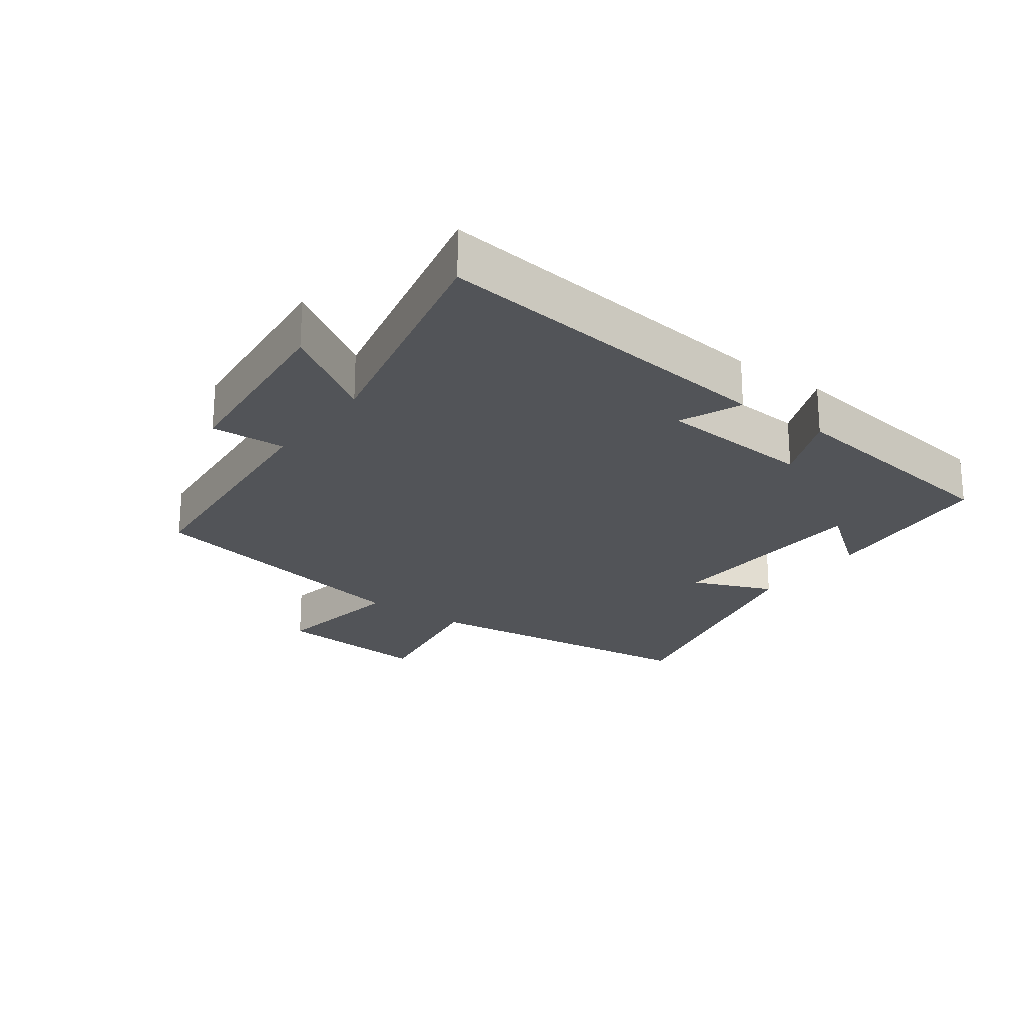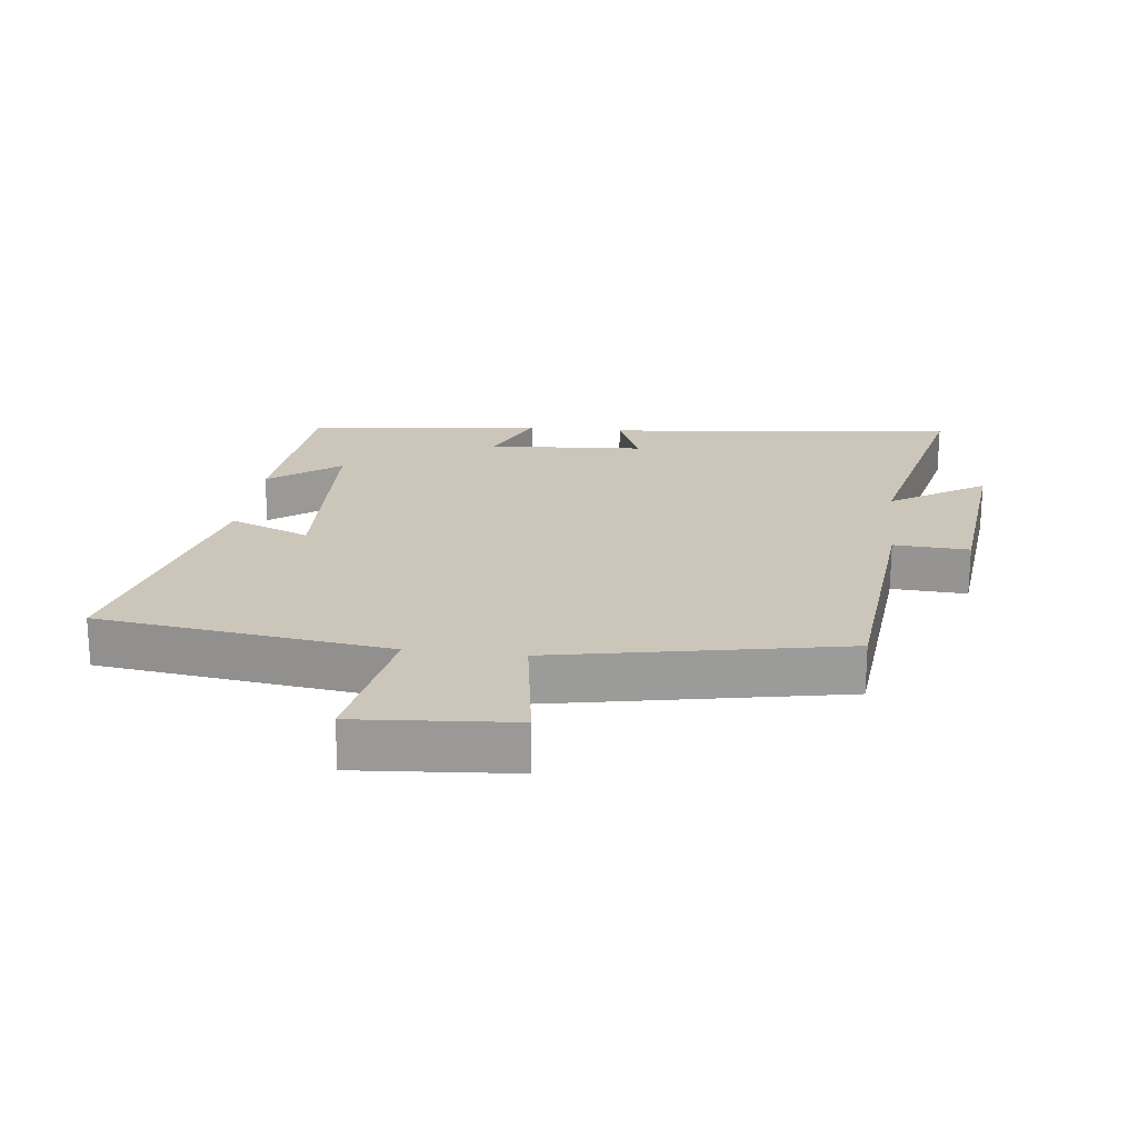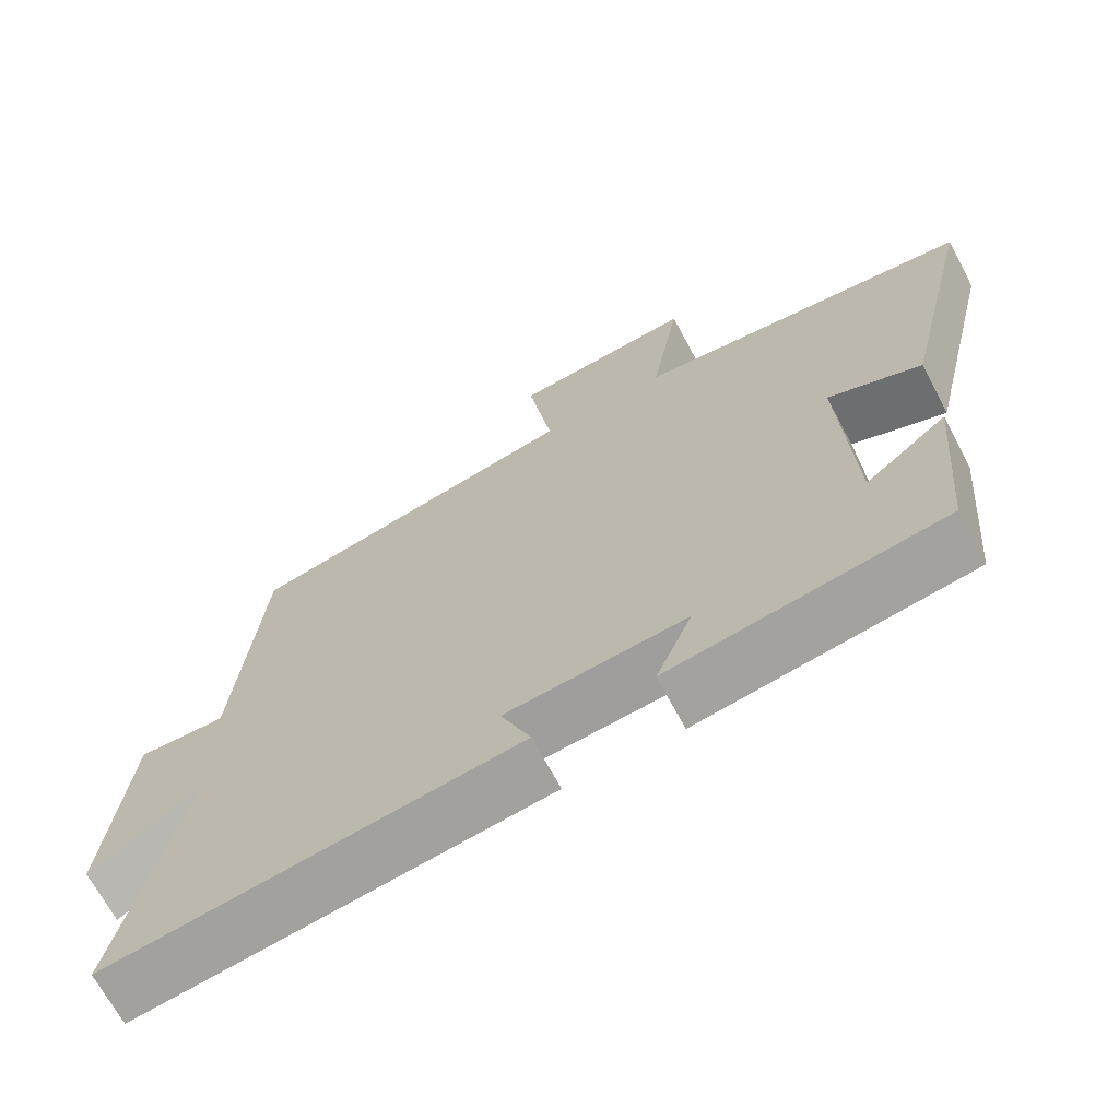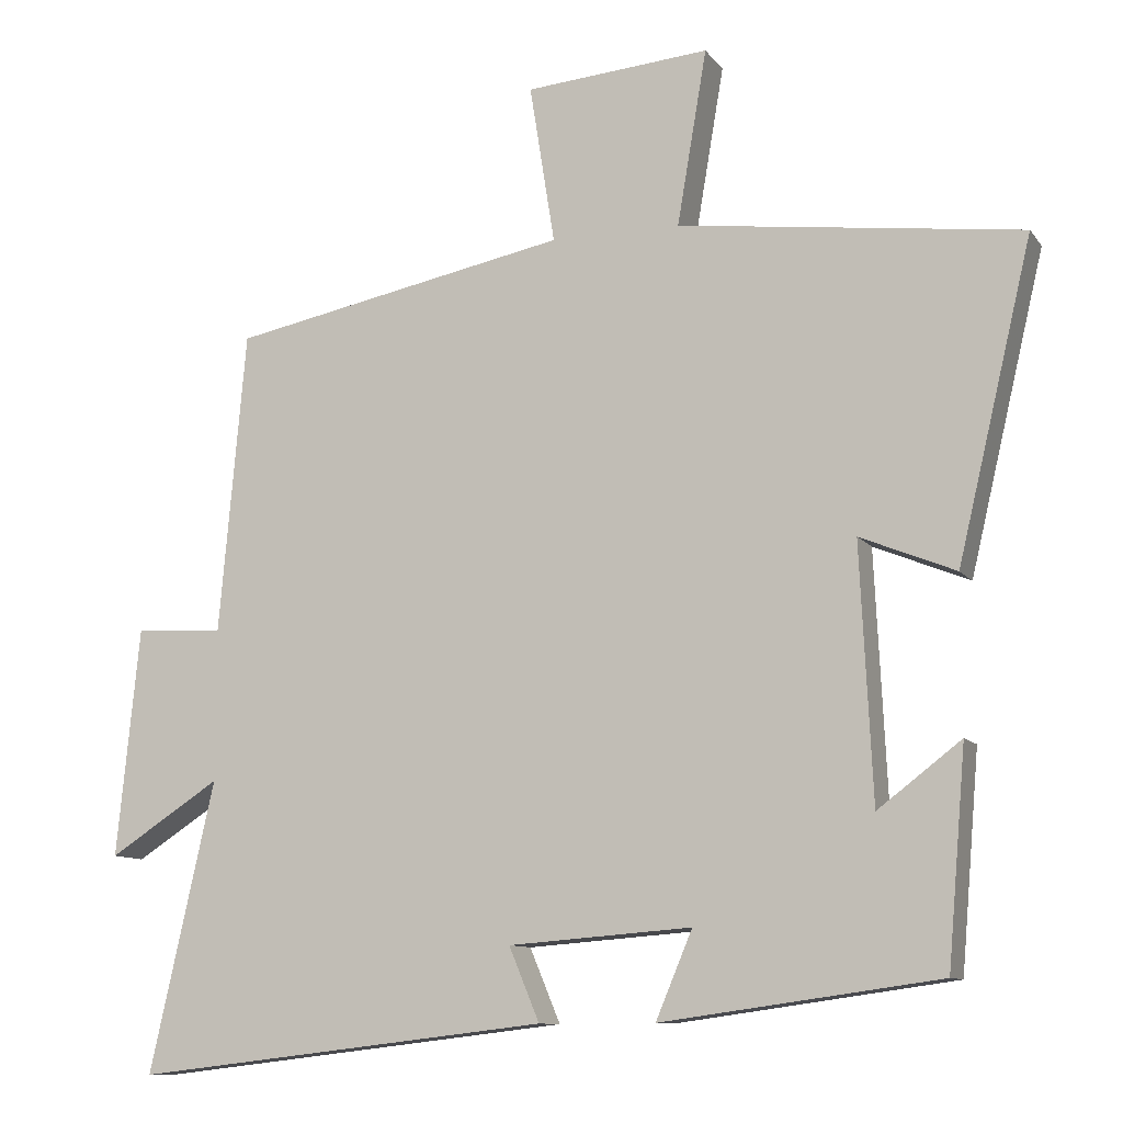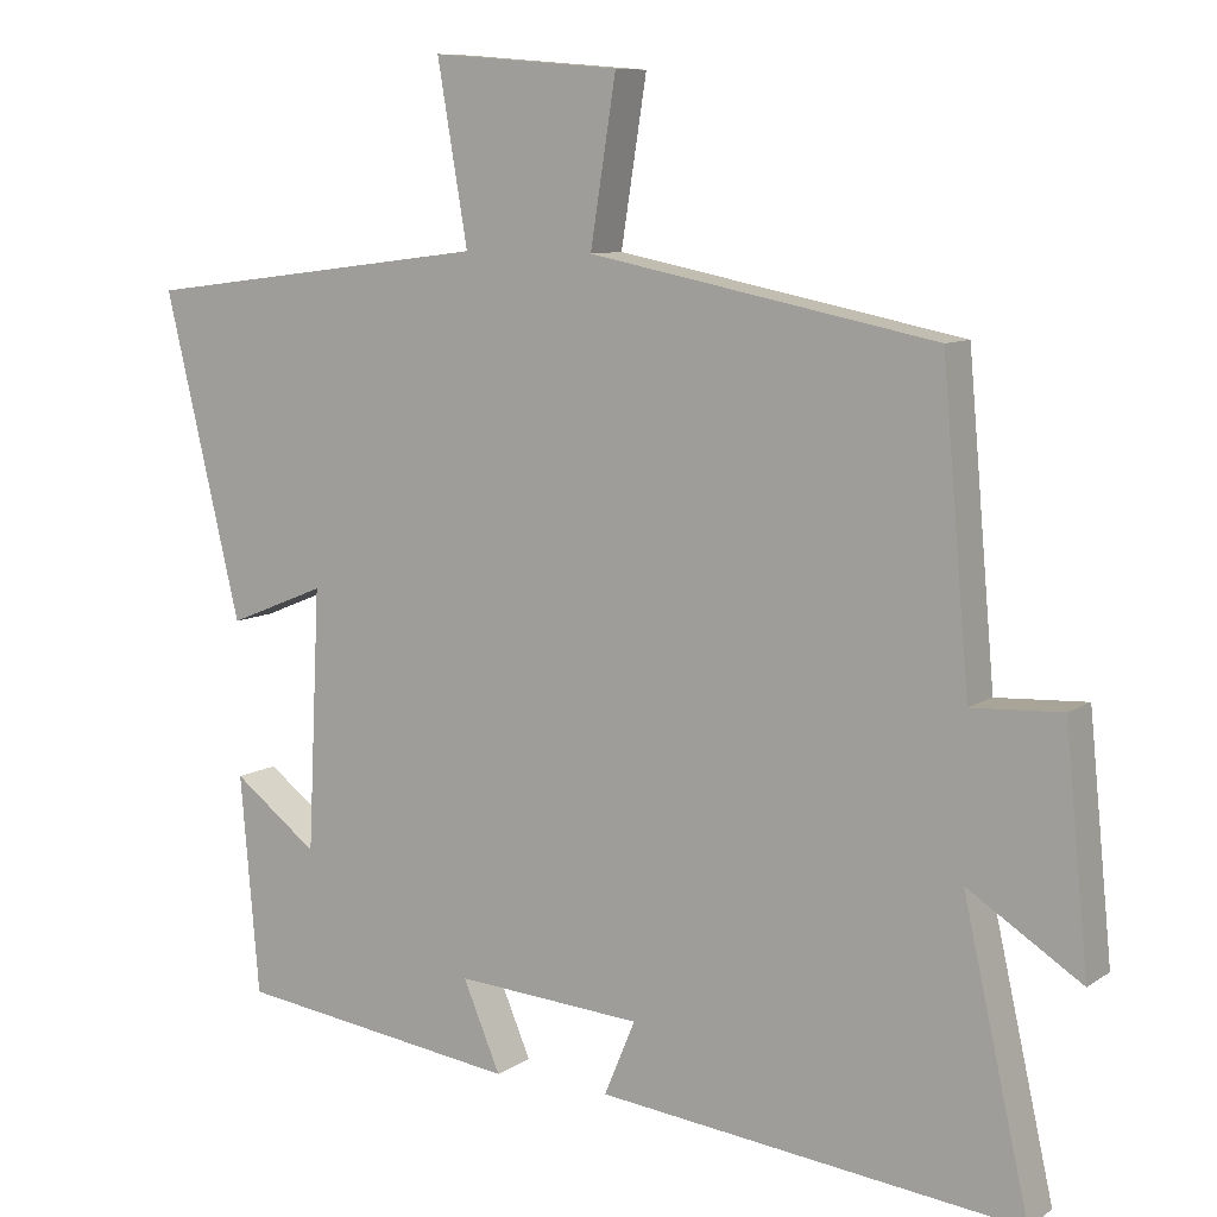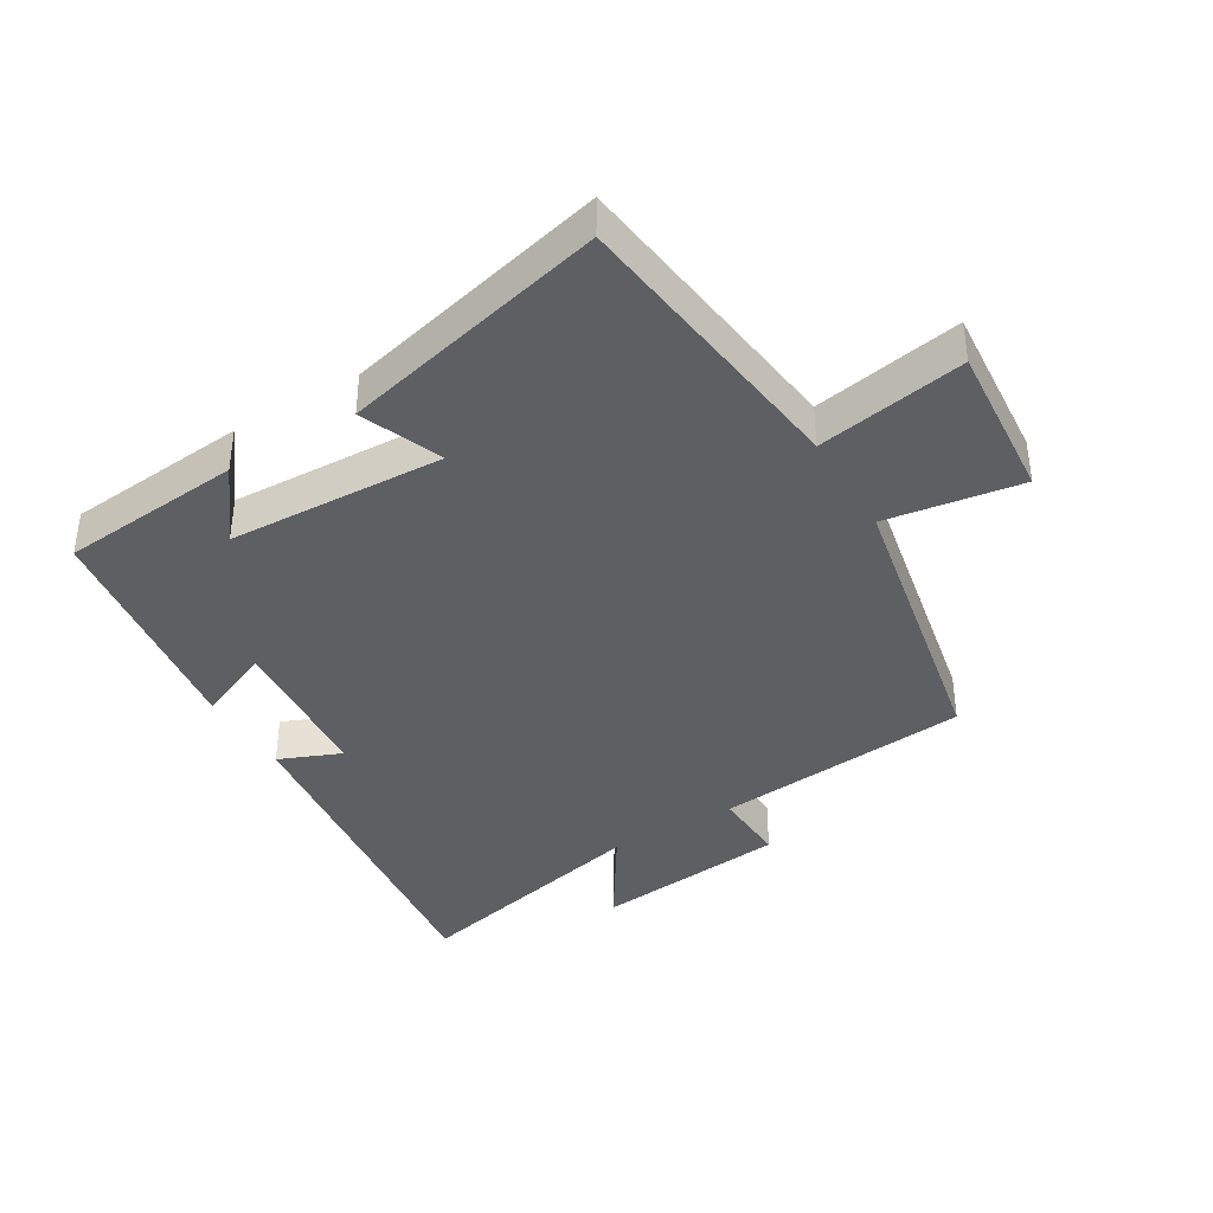
<metadata>
{"format":"obj","ext":"obj","renderer":"f3d","projection":"perspective","resolution":1024,"background":"white","views":[{"elev":-22.9,"azim":143.7,"up":"+Y"},{"elev":20.8,"azim":7.0,"up":"+Y"},{"elev":-68.5,"azim":-151.9,"up":"+Z"},{"elev":-10.4,"azim":-158.6,"up":"+Z"},{"elev":8.9,"azim":30.6,"up":"+Z"},{"elev":-39.6,"azim":-59.0,"up":"+Y"}]}
</metadata>
<code>
v -0.598 0.07 0.443
v -0.149 0.07 0.5
v -0.188 0.07 0.729
v 0.054 0.07 0.709
v 0.021 0.07 0.5
v 0.465 0.07 0.412
v 0.5 0.07 0.016
v 0.616 0.07 0.022
v 0.646 0.07 -0.278
v 0.5 0.07 -0.184
v 0.585 0.07 -0.563
v 0.04 0.07 -0.5
v 0.08 0.07 -0.404
v -0.16 0.07 -0.386
v -0.112 0.07 -0.5
v -0.476 0.07 -0.45
v -0.5 0.07 -0.17
v -0.391 0.07 -0.253
v -0.375 0.07 0.081
v -0.5 0.07 0.03
v -0.598 0 0.443
v -0.149 0 0.5
v -0.188 0 0.729
v 0.054 0 0.709
v 0.021 0 0.5
v 0.465 0 0.412
v 0.5 0 0.016
v 0.616 0 0.022
v 0.646 0 -0.278
v 0.5 0 -0.184
v 0.585 0 -0.563
v 0.04 0 -0.5
v 0.08 0 -0.404
v -0.16 0 -0.386
v -0.112 0 -0.5
v -0.476 0 -0.45
v -0.5 0 -0.17
v -0.391 0 -0.253
v -0.375 0 0.081
v -0.5 0 0.03
f 19 20 1 2
f 18 19 2
f 15 16 17 18
f 14 15 18
f 13 14 18 2
f 10 11 12 13
f 10 13 2 3
f 7 8 9 10
f 5 6 7 10
f 5 10 3
f 3 4 5
f 22 21 40 39
f 22 39 38
f 38 37 36 35
f 38 35 34
f 22 38 34 33
f 33 32 31 30
f 23 22 33 30
f 30 29 28 27
f 30 27 26 25
f 23 30 25
f 25 24 23
f 1 21 22 2
f 2 22 23 3
f 3 23 24 4
f 4 24 25 5
f 5 25 26 6
f 6 26 27 7
f 7 27 28 8
f 8 28 29 9
f 9 29 30 10
f 10 30 31 11
f 11 31 32 12
f 12 32 33 13
f 13 33 34 14
f 14 34 35 15
f 15 35 36 16
f 16 36 37 17
f 17 37 38 18
f 18 38 39 19
f 19 39 40 20
f 20 40 21 1

</code>
